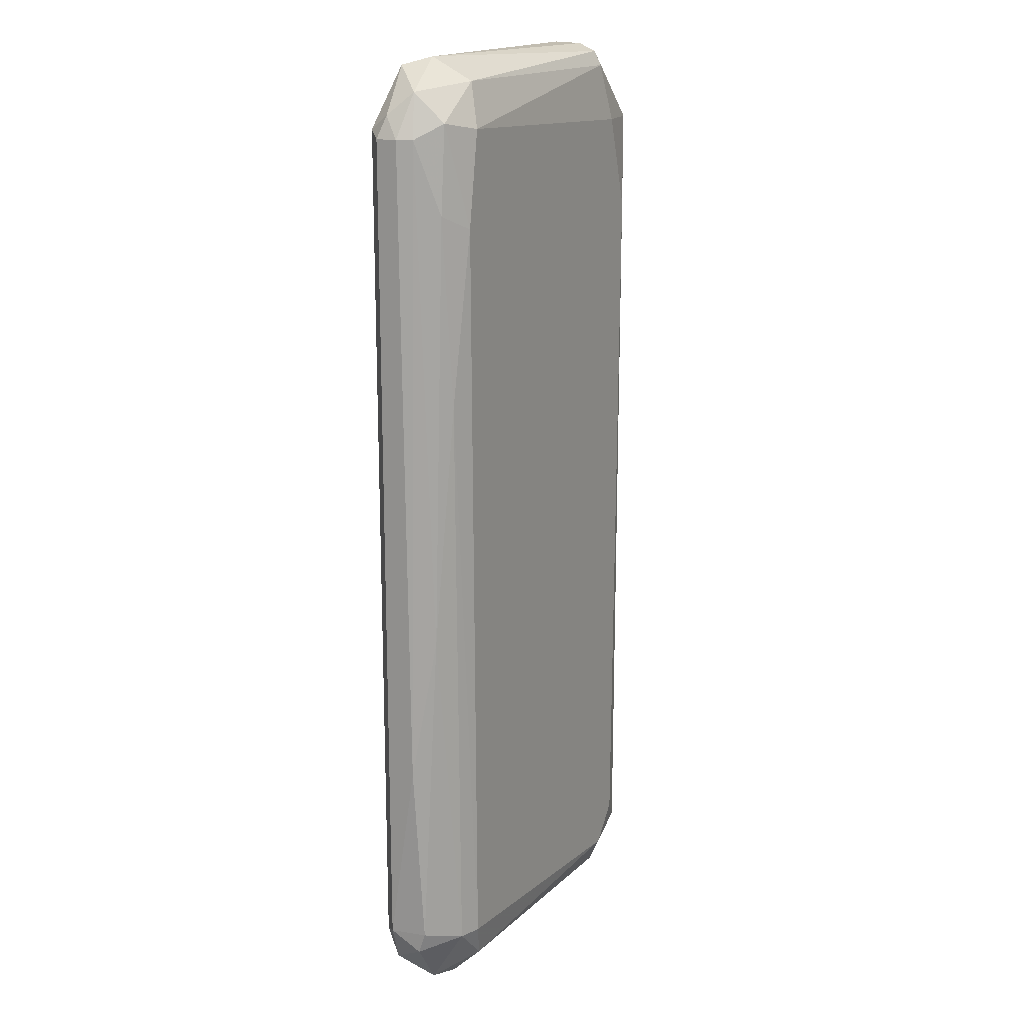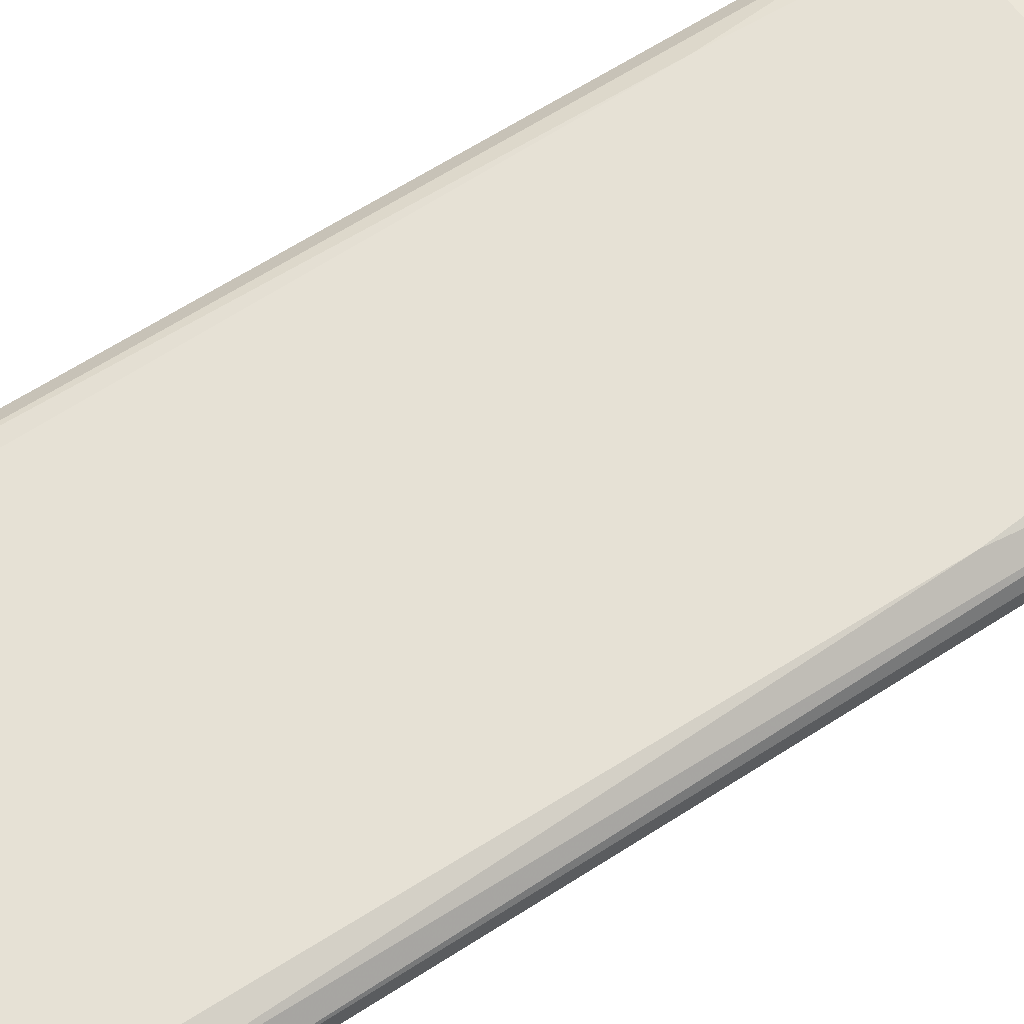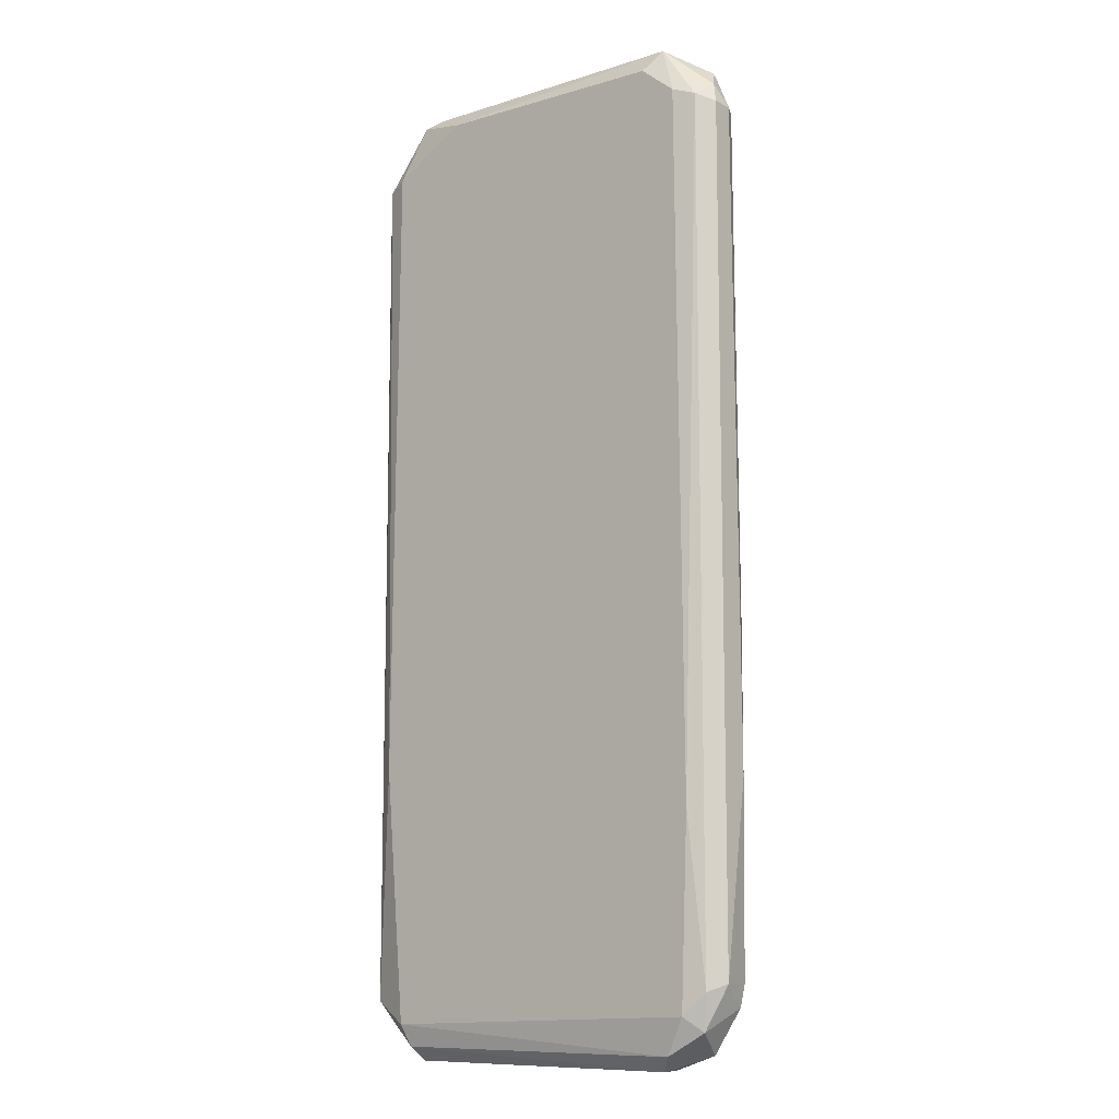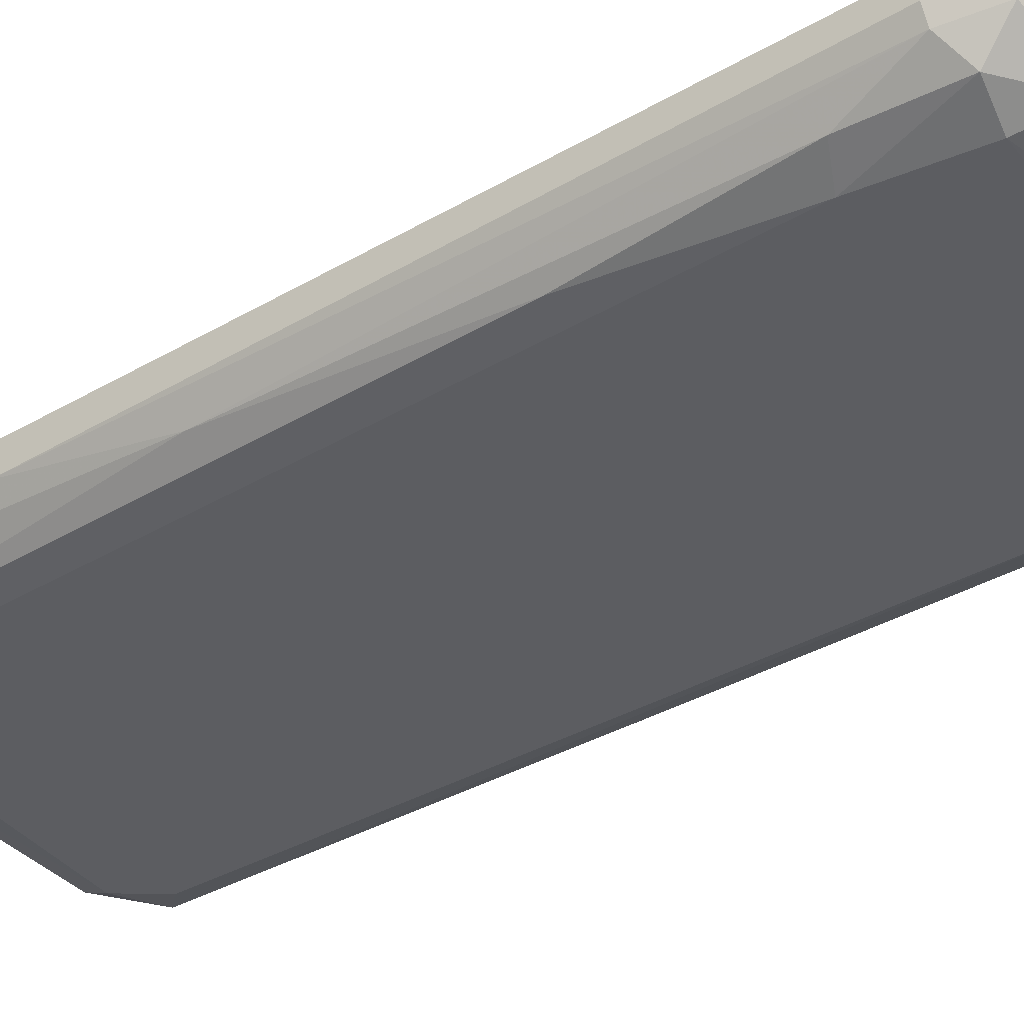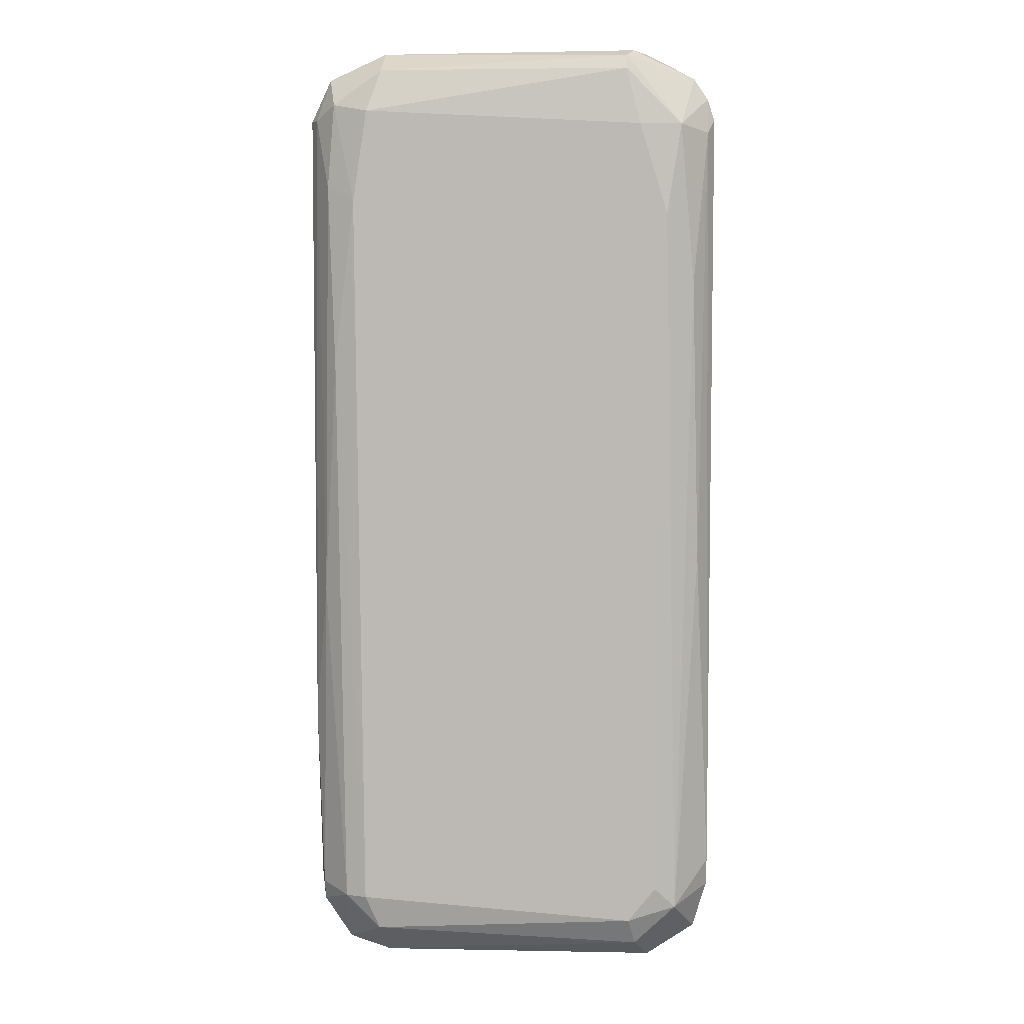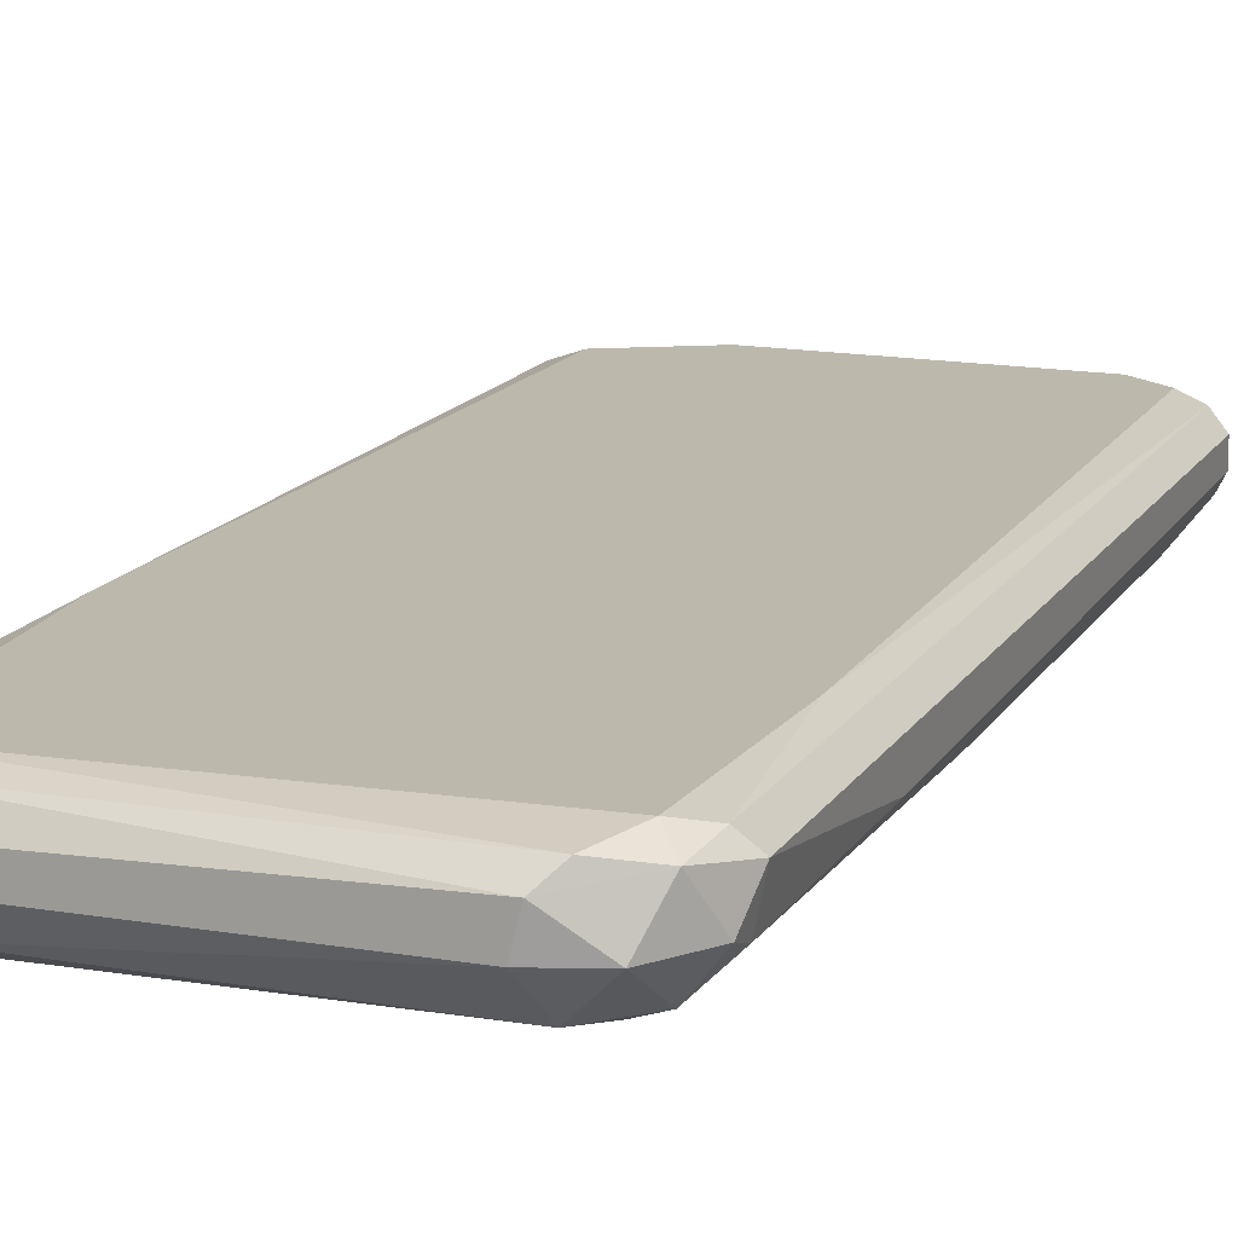
<metadata>
{"format":"obj","ext":"obj","renderer":"f3d","projection":"perspective","resolution":1024,"background":"white","views":[{"elev":17.0,"azim":119.3,"up":"+Y"},{"elev":64.8,"azim":-122.9,"up":"+Z"},{"elev":-10.5,"azim":39.4,"up":"+Y"},{"elev":-36.9,"azim":127.0,"up":"+Z"},{"elev":6.0,"azim":-176.8,"up":"+Y"},{"elev":14.7,"azim":20.3,"up":"+Z"}]}
</metadata>
<code>
v 0.02116 0.04502 0.001818
v -0.02189 -0.04181 0.000359
v -0.02189 -0.04181 0.001818
v 0.02116 -0.044 -0.000369
v -0.01386 0.0421 -0.004748
v -0.01824 0.04356 0.004737
v 0.01825 -0.04472 0.004737
v 0.01606 -0.04253 -0.004748
v 0.01533 0.04356 -0.004748
v -0.01313 -0.04473 -0.004748
v -0.01678 -0.04619 0.004737
v 0.0146 0.04721 0.004737
v -0.02116 0.04503 0.000359
v 0.01387 -0.04984 -0.000369
v -0.01313 0.05014 -0.001099
v -0.0197 0.02532 -0.003288
v 0.01971 0.03554 -0.003288
v -0.01824 -0.04326 -0.004018
v -0.01605 -0.04984 0.001818
v 0.0219 0.04283 0.002548
v 0.01387 0.05014 0.001088
v -0.01605 0.0494 0.003278
v 0.0219 -0.04181 0.002548
v -0.02189 0.0421 0.002548
v 0.02044 0.04356 0.004008
v -0.02116 -0.044 0.003278
v 0.01606 -0.04837 0.004008
v -0.0124 0.0494 -0.003288
v 0.0219 -0.02283 -0.000369
v -0.01678 0.03262 -0.004748
v 0.01825 -0.04253 -0.004018
v 0.01387 0.04795 -0.003288
v -0.01386 -0.04765 -0.003288
v 0.02116 0.04283 -0.001099
v 0.0146 -0.04619 -0.004018
v -0.02116 0.04138 -0.001099
v -0.02189 -0.03889 -0.000369
v -0.01897 -0.02064 0.004737
v -0.01824 0.0421 -0.004018
v 0.01897 0.01656 -0.004018
v -0.02043 0.04284 0.004008
v 0.01825 0.0443 0.004737
v 0.01606 0.04939 0.003278
v -0.01021 0.04795 0.004737
v -0.01532 -0.04984 -0.000369
v 0.02044 -0.04253 0.004008
v 0.01971 0.0472 -0.000369
v -0.02043 -0.04692 0.001088
v -0.01605 -0.04107 -0.004748
v 0.01825 -0.04837 -0.000369
v 0.0146 -0.04984 0.002548
v -0.01605 -0.04837 0.004008
v -0.02189 0.04284 0.000359
v 0.02044 -0.008239 -0.002559
v -0.0124 0.04795 -0.004018
v 0.01679 0.03407 -0.004748
v 0.0219 0.04283 0.000359
v -0.01459 0.05014 0.002548
v 0.01897 0.0443 -0.003288
v -0.02043 -0.004579 -0.002559
v 0.01897 -0.02575 0.004737
v 0.02116 -0.04181 -0.001099
v -0.0197 0.04721 0.000359
v 0.01971 -0.04618 0.003278
f 51 50 64
f 8 5 9
f 5 8 10
f 7 6 11
f 6 7 12
f 2 3 24
f 20 1 25
f 23 20 25
f 24 3 26
f 7 11 27
f 15 21 28
f 20 23 29
f 5 10 30
f 28 21 32
f 18 10 33
f 10 8 35
f 8 31 35
f 33 10 35
f 14 33 35
f 18 2 37
f 2 24 37
f 11 6 38
f 26 11 38
f 18 16 39
f 5 30 39
f 30 18 39
f 16 36 39
f 36 13 39
f 31 8 40
f 6 22 41
f 24 26 41
f 38 6 41
f 26 38 41
f 12 7 42
f 42 25 43
f 25 1 43
f 12 42 43
f 12 43 44
f 6 12 44
f 22 6 44
f 14 19 45
f 33 14 45
f 18 33 45
f 23 25 46
f 32 21 47
f 43 1 47
f 21 43 47
f 3 2 48
f 2 18 48
f 26 3 48
f 18 45 48
f 45 19 48
f 10 18 49
f 30 10 49
f 18 30 49
f 31 4 50
f 14 35 50
f 35 31 50
f 19 14 51
f 14 50 51
f 11 26 52
f 27 11 52
f 48 19 52
f 26 48 52
f 19 51 52
f 51 27 52
f 24 13 53
f 13 36 53
f 37 24 53
f 36 37 53
f 17 34 54
f 34 29 54
f 40 17 54
f 31 40 54
f 9 5 55
f 32 9 55
f 28 32 55
f 5 39 55
f 39 28 55
f 8 9 56
f 40 8 56
f 17 40 56
f 1 20 57
f 20 29 57
f 29 34 57
f 34 47 57
f 47 1 57
f 21 15 58
f 43 21 58
f 44 43 58
f 22 44 58
f 9 32 59
f 34 17 59
f 32 47 59
f 47 34 59
f 56 9 59
f 17 56 59
f 16 18 60
f 36 16 60
f 18 37 60
f 37 36 60
f 42 7 61
f 25 42 61
f 7 46 61
f 46 25 61
f 23 4 62
f 29 23 62
f 4 31 62
f 54 29 62
f 31 54 62
f 13 24 63
f 15 28 63
f 28 39 63
f 39 13 63
f 41 22 63
f 24 41 63
f 58 15 63
f 22 58 63
f 4 23 64
f 7 27 64
f 46 7 64
f 23 46 64
f 50 4 64
f 27 51 64

</code>
